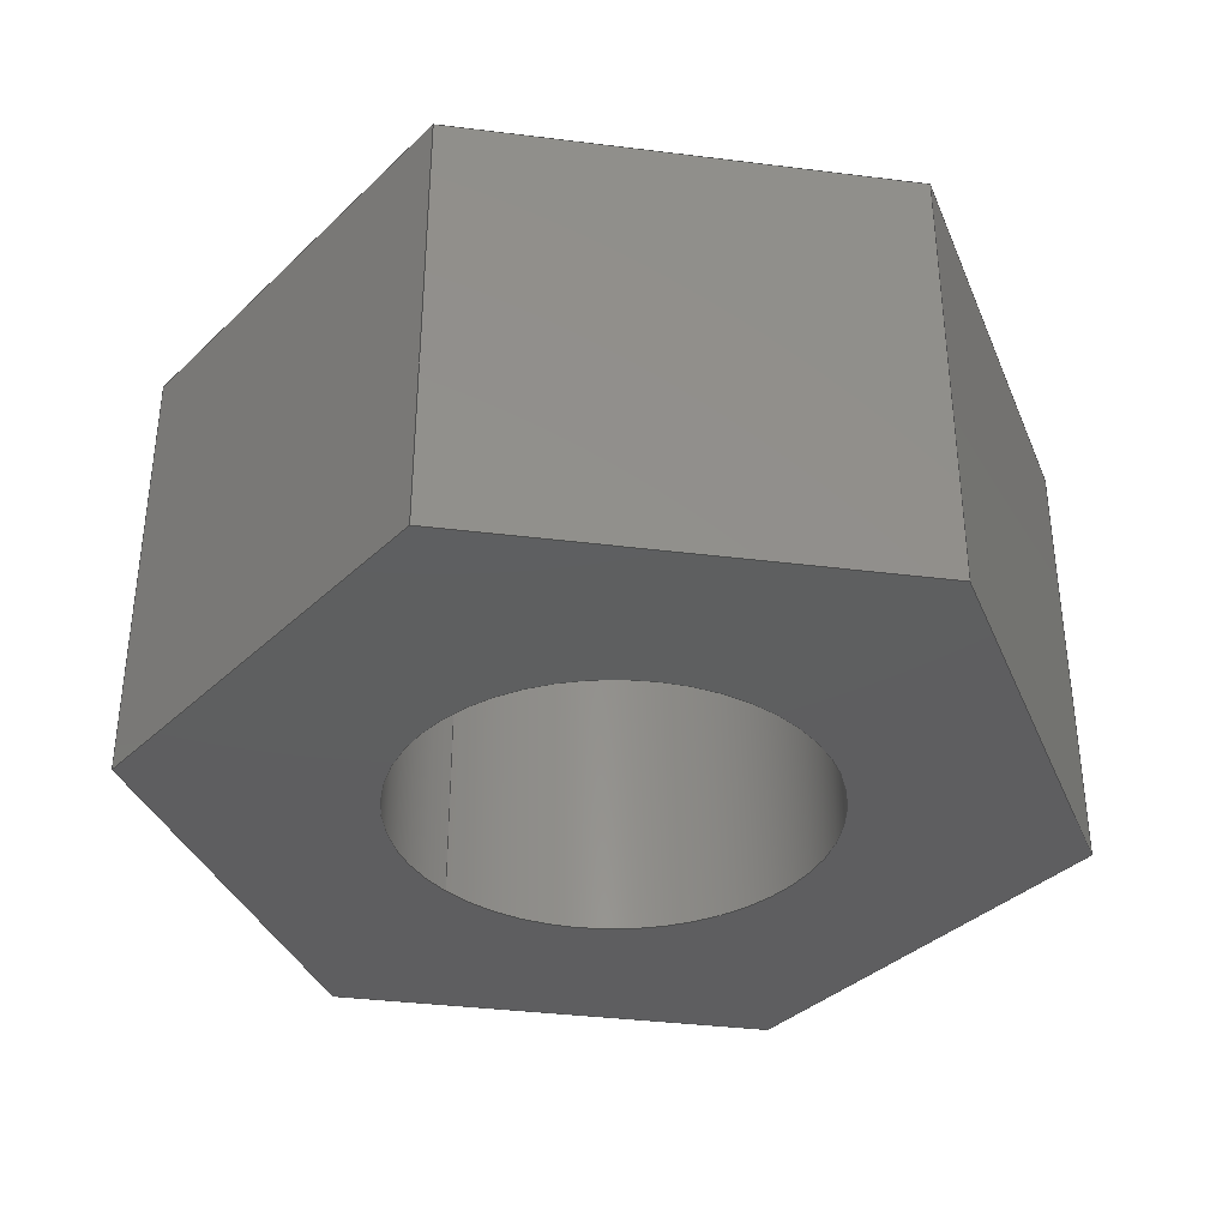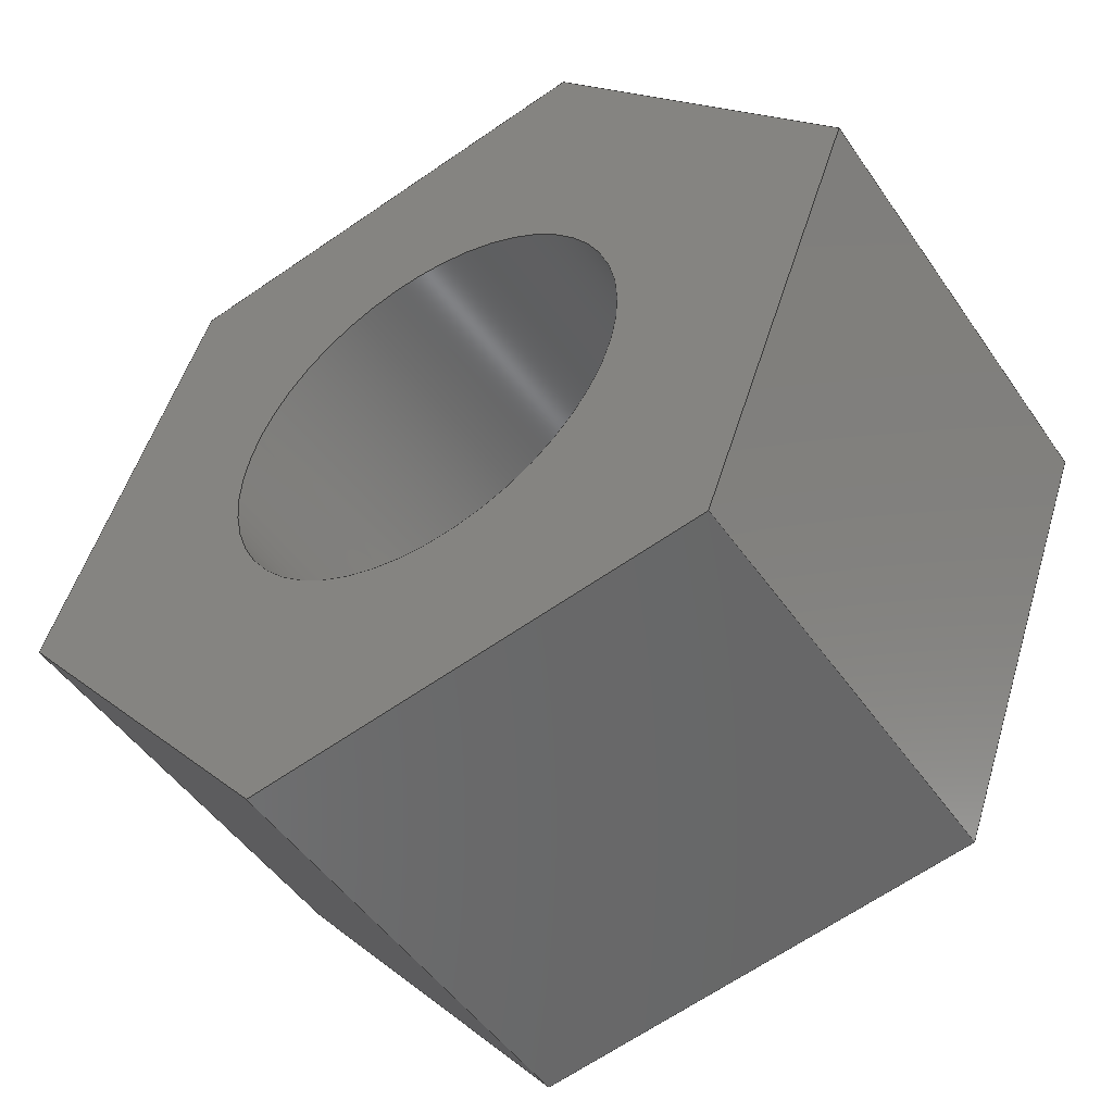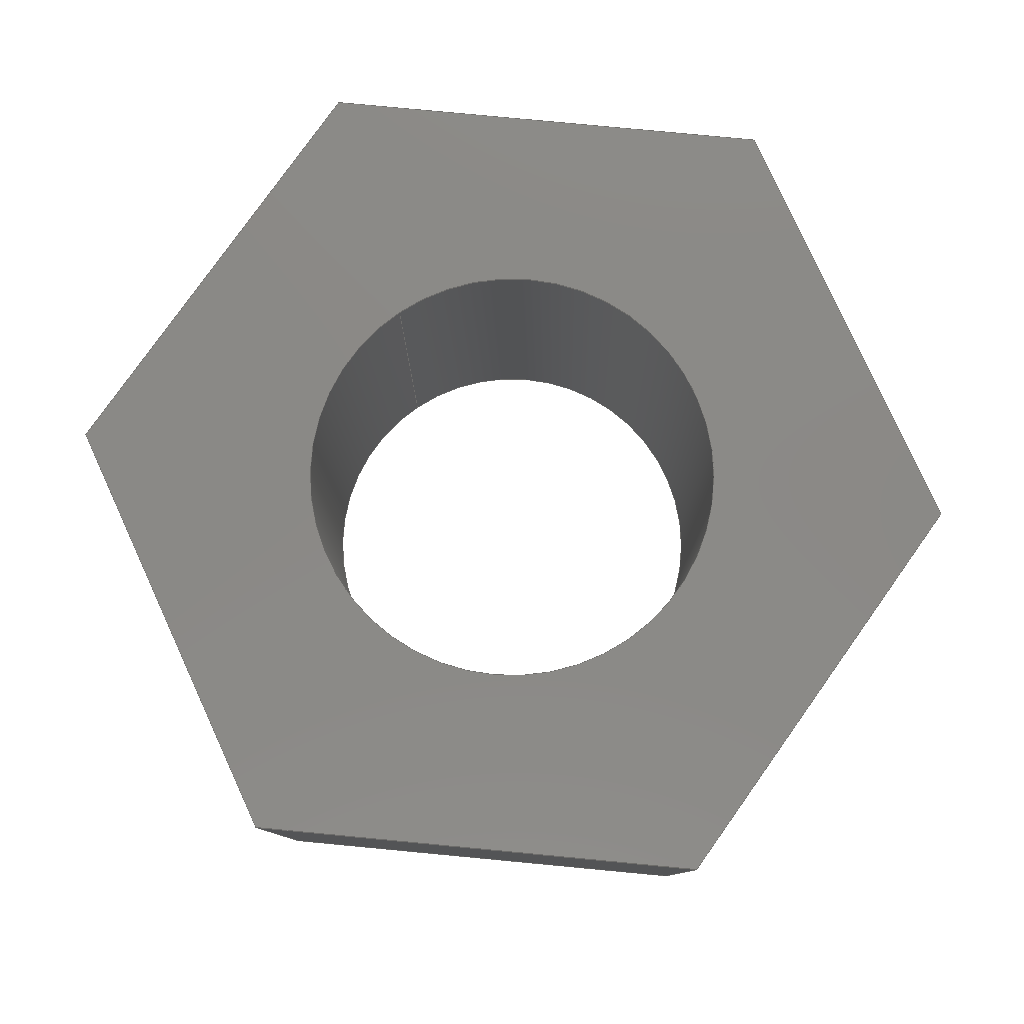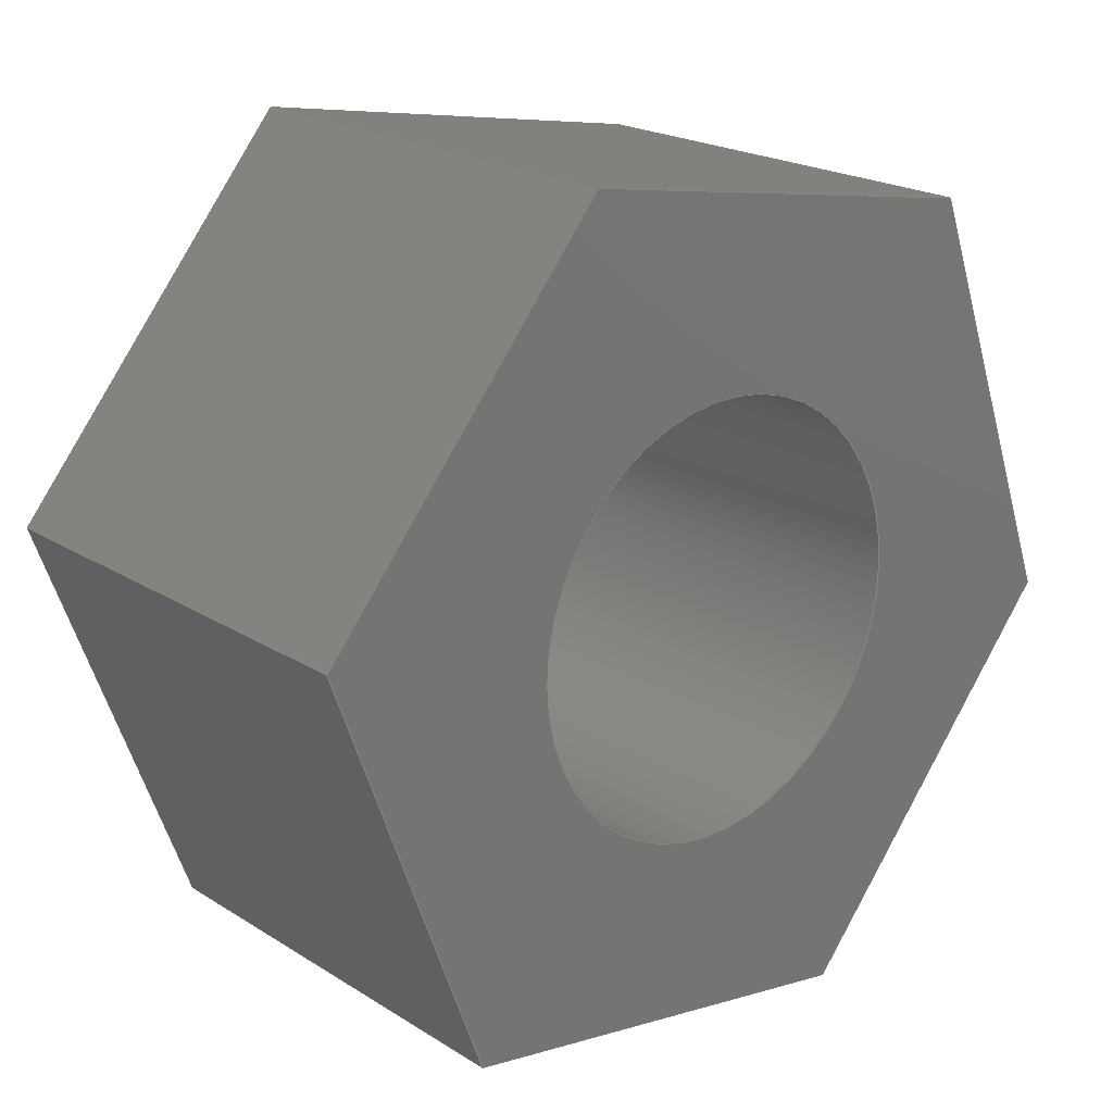
<metadata>
{"format":"step","ext":"step","renderer":"f3d","projection":"perspective","resolution":1024,"background":"white","views":[{"elev":-36.4,"azim":-139.1,"up":"+Y"},{"elev":-49.2,"azim":33.2,"up":"+Z"},{"elev":79.8,"azim":-124.4,"up":"+Y"},{"elev":20.9,"azim":138.2,"up":"+Z"}]}
</metadata>
<code>
ISO-10303-21;
DATA;
#1=MECHANICAL_DESIGN_GEOMETRIC_PRESENTATION_REPRESENTATION('',(#4),#279);
#2=SHAPE_REPRESENTATION_RELATIONSHIP('SRR','None',#286,#3);
#3=ADVANCED_BREP_SHAPE_REPRESENTATION('',(#5),#278);
#4=STYLED_ITEM('',(#295),#5);
#5=MANIFOLD_SOLID_BREP('Body1',#163);
#6=FACE_BOUND('',#33,.T.);
#7=FACE_BOUND('',#35,.T.);
#8=PLANE('',#180);
#9=PLANE('',#181);
#10=PLANE('',#182);
#11=PLANE('',#183);
#12=PLANE('',#184);
#13=PLANE('',#185);
#14=PLANE('',#186);
#15=PLANE('',#187);
#16=FACE_OUTER_BOUND('',#25,.T.);
#17=FACE_OUTER_BOUND('',#26,.T.);
#18=FACE_OUTER_BOUND('',#27,.T.);
#19=FACE_OUTER_BOUND('',#28,.T.);
#20=FACE_OUTER_BOUND('',#29,.T.);
#21=FACE_OUTER_BOUND('',#30,.T.);
#22=FACE_OUTER_BOUND('',#31,.T.);
#23=FACE_OUTER_BOUND('',#32,.T.);
#24=FACE_OUTER_BOUND('',#34,.T.);
#25=EDGE_LOOP('',(#111,#112,#113,#114));
#26=EDGE_LOOP('',(#115,#116,#117,#118));
#27=EDGE_LOOP('',(#119,#120,#121,#122));
#28=EDGE_LOOP('',(#123,#124,#125,#126));
#29=EDGE_LOOP('',(#127,#128,#129,#130));
#30=EDGE_LOOP('',(#131,#132,#133,#134));
#31=EDGE_LOOP('',(#135,#136,#137,#138));
#32=EDGE_LOOP('',(#139,#140,#141,#142,#143,#144));
#33=EDGE_LOOP('',(#145));
#34=EDGE_LOOP('',(#146,#147,#148,#149,#150,#151));
#35=EDGE_LOOP('',(#152));
#36=LINE('',#236,#55);
#37=LINE('',#241,#56);
#38=LINE('',#243,#57);
#39=LINE('',#245,#58);
#40=LINE('',#246,#59);
#41=LINE('',#249,#60);
#42=LINE('',#251,#61);
#43=LINE('',#252,#62);
#44=LINE('',#255,#63);
#45=LINE('',#257,#64);
#46=LINE('',#258,#65);
#47=LINE('',#261,#66);
#48=LINE('',#263,#67);
#49=LINE('',#264,#68);
#50=LINE('',#267,#69);
#51=LINE('',#269,#70);
#52=LINE('',#270,#71);
#53=LINE('',#272,#72);
#54=LINE('',#273,#73);
#55=VECTOR('',#194,2.121);
#56=VECTOR('',#199,1);
#57=VECTOR('',#200,1);
#58=VECTOR('',#201,1);
#59=VECTOR('',#202,1);
#60=VECTOR('',#205,1);
#61=VECTOR('',#206,1);
#62=VECTOR('',#207,1);
#63=VECTOR('',#210,1);
#64=VECTOR('',#211,1);
#65=VECTOR('',#212,1);
#66=VECTOR('',#215,1);
#67=VECTOR('',#216,1);
#68=VECTOR('',#217,1);
#69=VECTOR('',#220,1);
#70=VECTOR('',#221,1);
#71=VECTOR('',#222,1);
#72=VECTOR('',#225,1);
#73=VECTOR('',#226,1);
#74=CIRCLE('',#178,2.121);
#75=CIRCLE('',#179,2.121);
#76=VERTEX_POINT('',#233);
#77=VERTEX_POINT('',#235);
#78=VERTEX_POINT('',#239);
#79=VERTEX_POINT('',#240);
#80=VERTEX_POINT('',#242);
#81=VERTEX_POINT('',#244);
#82=VERTEX_POINT('',#248);
#83=VERTEX_POINT('',#250);
#84=VERTEX_POINT('',#254);
#85=VERTEX_POINT('',#256);
#86=VERTEX_POINT('',#260);
#87=VERTEX_POINT('',#262);
#88=VERTEX_POINT('',#266);
#89=VERTEX_POINT('',#268);
#90=EDGE_CURVE('',#76,#76,#74,.T.);
#91=EDGE_CURVE('',#76,#77,#36,.T.);
#92=EDGE_CURVE('',#77,#77,#75,.T.);
#93=EDGE_CURVE('',#78,#79,#37,.T.);
#94=EDGE_CURVE('',#79,#80,#38,.T.);
#95=EDGE_CURVE('',#81,#80,#39,.T.);
#96=EDGE_CURVE('',#78,#81,#40,.T.);
#97=EDGE_CURVE('',#82,#78,#41,.T.);
#98=EDGE_CURVE('',#83,#81,#42,.T.);
#99=EDGE_CURVE('',#82,#83,#43,.T.);
#100=EDGE_CURVE('',#84,#82,#44,.T.);
#101=EDGE_CURVE('',#85,#83,#45,.T.);
#102=EDGE_CURVE('',#84,#85,#46,.T.);
#103=EDGE_CURVE('',#86,#84,#47,.T.);
#104=EDGE_CURVE('',#87,#85,#48,.T.);
#105=EDGE_CURVE('',#86,#87,#49,.T.);
#106=EDGE_CURVE('',#88,#86,#50,.T.);
#107=EDGE_CURVE('',#89,#87,#51,.T.);
#108=EDGE_CURVE('',#88,#89,#52,.T.);
#109=EDGE_CURVE('',#79,#88,#53,.T.);
#110=EDGE_CURVE('',#80,#89,#54,.T.);
#111=ORIENTED_EDGE('',*,*,#90,.F.);
#112=ORIENTED_EDGE('',*,*,#91,.T.);
#113=ORIENTED_EDGE('',*,*,#92,.F.);
#114=ORIENTED_EDGE('',*,*,#91,.F.);
#115=ORIENTED_EDGE('',*,*,#93,.T.);
#116=ORIENTED_EDGE('',*,*,#94,.T.);
#117=ORIENTED_EDGE('',*,*,#95,.F.);
#118=ORIENTED_EDGE('',*,*,#96,.F.);
#119=ORIENTED_EDGE('',*,*,#97,.T.);
#120=ORIENTED_EDGE('',*,*,#96,.T.);
#121=ORIENTED_EDGE('',*,*,#98,.F.);
#122=ORIENTED_EDGE('',*,*,#99,.F.);
#123=ORIENTED_EDGE('',*,*,#100,.T.);
#124=ORIENTED_EDGE('',*,*,#99,.T.);
#125=ORIENTED_EDGE('',*,*,#101,.F.);
#126=ORIENTED_EDGE('',*,*,#102,.F.);
#127=ORIENTED_EDGE('',*,*,#103,.T.);
#128=ORIENTED_EDGE('',*,*,#102,.T.);
#129=ORIENTED_EDGE('',*,*,#104,.F.);
#130=ORIENTED_EDGE('',*,*,#105,.F.);
#131=ORIENTED_EDGE('',*,*,#106,.T.);
#132=ORIENTED_EDGE('',*,*,#105,.T.);
#133=ORIENTED_EDGE('',*,*,#107,.F.);
#134=ORIENTED_EDGE('',*,*,#108,.F.);
#135=ORIENTED_EDGE('',*,*,#109,.T.);
#136=ORIENTED_EDGE('',*,*,#108,.T.);
#137=ORIENTED_EDGE('',*,*,#110,.F.);
#138=ORIENTED_EDGE('',*,*,#94,.F.);
#139=ORIENTED_EDGE('',*,*,#110,.T.);
#140=ORIENTED_EDGE('',*,*,#107,.T.);
#141=ORIENTED_EDGE('',*,*,#104,.T.);
#142=ORIENTED_EDGE('',*,*,#101,.T.);
#143=ORIENTED_EDGE('',*,*,#98,.T.);
#144=ORIENTED_EDGE('',*,*,#95,.T.);
#145=ORIENTED_EDGE('',*,*,#90,.T.);
#146=ORIENTED_EDGE('',*,*,#109,.F.);
#147=ORIENTED_EDGE('',*,*,#93,.F.);
#148=ORIENTED_EDGE('',*,*,#97,.F.);
#149=ORIENTED_EDGE('',*,*,#100,.F.);
#150=ORIENTED_EDGE('',*,*,#103,.F.);
#151=ORIENTED_EDGE('',*,*,#106,.F.);
#152=ORIENTED_EDGE('',*,*,#92,.T.);
#153=CYLINDRICAL_SURFACE('',#177,2.121);
#154=ADVANCED_FACE('',(#16),#153,.F.);
#155=ADVANCED_FACE('',(#17),#8,.T.);
#156=ADVANCED_FACE('',(#18),#9,.T.);
#157=ADVANCED_FACE('',(#19),#10,.T.);
#158=ADVANCED_FACE('',(#20),#11,.T.);
#159=ADVANCED_FACE('',(#21),#12,.T.);
#160=ADVANCED_FACE('',(#22),#13,.T.);
#161=ADVANCED_FACE('',(#23,#6),#14,.T.);
#162=ADVANCED_FACE('',(#24,#7),#15,.F.);
#163=CLOSED_SHELL('',(#154,#155,#156,#157,#158,#159,#160,#161,#162));
#164=DERIVED_UNIT_ELEMENT(#166,1);
#165=DERIVED_UNIT_ELEMENT(#281,3);
#166=(
MASS_UNIT()
NAMED_UNIT(*)
SI_UNIT(.KILO.,.GRAM.)
);
#167=DERIVED_UNIT((#164,#165));
#168=MEASURE_REPRESENTATION_ITEM('density measure',
POSITIVE_RATIO_MEASURE(7850),#167);
#169=PROPERTY_DEFINITION_REPRESENTATION(#174,#171);
#170=PROPERTY_DEFINITION_REPRESENTATION(#175,#172);
#171=REPRESENTATION('material name',(#173),#278);
#172=REPRESENTATION('density',(#168),#278);
#173=DESCRIPTIVE_REPRESENTATION_ITEM('Steel','Steel');
#174=PROPERTY_DEFINITION('material property','material name',#288);
#175=PROPERTY_DEFINITION('material property','density of part',#288);
#176=AXIS2_PLACEMENT_3D('placement',#231,#188,#189);
#177=AXIS2_PLACEMENT_3D('',#232,#190,#191);
#178=AXIS2_PLACEMENT_3D('',#234,#192,#193);
#179=AXIS2_PLACEMENT_3D('',#237,#195,#196);
#180=AXIS2_PLACEMENT_3D('',#238,#197,#198);
#181=AXIS2_PLACEMENT_3D('',#247,#203,#204);
#182=AXIS2_PLACEMENT_3D('',#253,#208,#209);
#183=AXIS2_PLACEMENT_3D('',#259,#213,#214);
#184=AXIS2_PLACEMENT_3D('',#265,#218,#219);
#185=AXIS2_PLACEMENT_3D('',#271,#223,#224);
#186=AXIS2_PLACEMENT_3D('',#274,#227,#228);
#187=AXIS2_PLACEMENT_3D('',#275,#229,#230);
#188=DIRECTION('axis',(0,0,1));
#189=DIRECTION('refdir',(1,0,0));
#190=DIRECTION('center_axis',(0,-1,0));
#191=DIRECTION('ref_axis',(-1,0,0));
#192=DIRECTION('center_axis',(0,-1,0));
#193=DIRECTION('ref_axis',(-1,0,0));
#194=DIRECTION('',(0,-1,0));
#195=DIRECTION('center_axis',(0,1,0));
#196=DIRECTION('ref_axis',(-1,0,0));
#197=DIRECTION('center_axis',(-0.1703,0,0.9854));
#198=DIRECTION('ref_axis',(0.9854,0,0.1703));
#199=DIRECTION('',(0.9854,0,0.1703));
#200=DIRECTION('',(0,1,0));
#201=DIRECTION('',(0.9854,0,0.1703));
#202=DIRECTION('',(0,1,0));
#203=DIRECTION('center_axis',(-0.9385,0,0.3452));
#204=DIRECTION('ref_axis',(0.3452,0,0.9385));
#205=DIRECTION('',(0.3452,0,0.9385));
#206=DIRECTION('',(0.3452,0,0.9385));
#207=DIRECTION('',(0,1,0));
#208=DIRECTION('center_axis',(-0.7682,0,-0.6402));
#209=DIRECTION('ref_axis',(-0.6402,0,0.7682));
#210=DIRECTION('',(-0.6402,0,0.7682));
#211=DIRECTION('',(-0.6402,0,0.7682));
#212=DIRECTION('',(0,1,0));
#213=DIRECTION('center_axis',(0.1703,0,-0.9854));
#214=DIRECTION('ref_axis',(-0.9854,0,-0.1703));
#215=DIRECTION('',(-0.9854,0,-0.1703));
#216=DIRECTION('',(-0.9854,0,-0.1703));
#217=DIRECTION('',(0,1,0));
#218=DIRECTION('center_axis',(0.9385,0,-0.3452));
#219=DIRECTION('ref_axis',(-0.3452,0,-0.9385));
#220=DIRECTION('',(-0.3452,0,-0.9385));
#221=DIRECTION('',(-0.3452,0,-0.9385));
#222=DIRECTION('',(0,1,0));
#223=DIRECTION('center_axis',(0.7682,0,0.6402));
#224=DIRECTION('ref_axis',(0.6402,0,-0.7682));
#225=DIRECTION('',(0.6402,0,-0.7682));
#226=DIRECTION('',(0.6402,0,-0.7682));
#227=DIRECTION('center_axis',(0,1,0));
#228=DIRECTION('ref_axis',(0,0,1));
#229=DIRECTION('center_axis',(0,1,0));
#230=DIRECTION('ref_axis',(1,0,0));
#231=CARTESIAN_POINT('',(0,0,0));
#232=CARTESIAN_POINT('Origin',(0,4.5,0));
#233=CARTESIAN_POINT('',(2.121,4.5,-2.598e-16));
#234=CARTESIAN_POINT('Origin',(0,4.5,0));
#235=CARTESIAN_POINT('',(2.121,0,-2.598e-16));
#236=CARTESIAN_POINT('',(2.121,4.5,2.598e-16));
#237=CARTESIAN_POINT('Origin',(0,0,0));
#238=CARTESIAN_POINT('Origin',(-2.887,0,3.464));
#239=CARTESIAN_POINT('',(-2.887,0,3.464));
#240=CARTESIAN_POINT('',(1.557,0,4.232));
#241=CARTESIAN_POINT('',(-2.887,0,3.464));
#242=CARTESIAN_POINT('',(1.557,4.5,4.232));
#243=CARTESIAN_POINT('',(1.557,0,4.232));
#244=CARTESIAN_POINT('',(-2.887,4.5,3.464));
#245=CARTESIAN_POINT('',(-2.887,4.5,3.464));
#246=CARTESIAN_POINT('',(-2.887,0,3.464));
#247=CARTESIAN_POINT('Origin',(-4.443,0,-0.7679));
#248=CARTESIAN_POINT('',(-4.443,0,-0.7679));
#249=CARTESIAN_POINT('',(-4.443,0,-0.7679));
#250=CARTESIAN_POINT('',(-4.443,4.5,-0.7679));
#251=CARTESIAN_POINT('',(-4.443,4.5,-0.7679));
#252=CARTESIAN_POINT('',(-4.443,0,-0.7679));
#253=CARTESIAN_POINT('Origin',(-1.557,0,-4.232));
#254=CARTESIAN_POINT('',(-1.557,0,-4.232));
#255=CARTESIAN_POINT('',(-1.557,0,-4.232));
#256=CARTESIAN_POINT('',(-1.557,4.5,-4.232));
#257=CARTESIAN_POINT('',(-1.557,4.5,-4.232));
#258=CARTESIAN_POINT('',(-1.557,0,-4.232));
#259=CARTESIAN_POINT('Origin',(2.887,0,-3.464));
#260=CARTESIAN_POINT('',(2.887,0,-3.464));
#261=CARTESIAN_POINT('',(2.887,0,-3.464));
#262=CARTESIAN_POINT('',(2.887,4.5,-3.464));
#263=CARTESIAN_POINT('',(2.887,4.5,-3.464));
#264=CARTESIAN_POINT('',(2.887,0,-3.464));
#265=CARTESIAN_POINT('Origin',(4.443,0,0.7679));
#266=CARTESIAN_POINT('',(4.443,0,0.7679));
#267=CARTESIAN_POINT('',(4.443,0,0.7679));
#268=CARTESIAN_POINT('',(4.443,4.5,0.7679));
#269=CARTESIAN_POINT('',(4.443,4.5,0.7679));
#270=CARTESIAN_POINT('',(4.443,0,0.7679));
#271=CARTESIAN_POINT('Origin',(1.557,0,4.232));
#272=CARTESIAN_POINT('',(1.557,0,4.232));
#273=CARTESIAN_POINT('',(1.557,4.5,4.232));
#274=CARTESIAN_POINT('Origin',(8.882e-16,4.5,0));
#275=CARTESIAN_POINT('Origin',(8.882e-16,0,0));
#276=UNCERTAINTY_MEASURE_WITH_UNIT(LENGTH_MEASURE(0.001),#280,
'DISTANCE_ACCURACY_VALUE',
'Maximum model space distance between geometric entities at asserted c
onnectivities');
#277=UNCERTAINTY_MEASURE_WITH_UNIT(LENGTH_MEASURE(0.001),#280,
'DISTANCE_ACCURACY_VALUE',
'Maximum model space distance between geometric entities at asserted c
onnectivities');
#278=(
GEOMETRIC_REPRESENTATION_CONTEXT(3)
GLOBAL_UNCERTAINTY_ASSIGNED_CONTEXT((#276))
GLOBAL_UNIT_ASSIGNED_CONTEXT((#280,#282,#283))
REPRESENTATION_CONTEXT('','3D')
);
#279=(
GEOMETRIC_REPRESENTATION_CONTEXT(3)
GLOBAL_UNCERTAINTY_ASSIGNED_CONTEXT((#277))
GLOBAL_UNIT_ASSIGNED_CONTEXT((#280,#282,#283))
REPRESENTATION_CONTEXT('','3D')
);
#280=(
LENGTH_UNIT()
NAMED_UNIT(*)
SI_UNIT(.CENTI.,.METRE.)
);
#281=(
LENGTH_UNIT()
NAMED_UNIT(*)
SI_UNIT($,.METRE.)
);
#282=(
NAMED_UNIT(*)
PLANE_ANGLE_UNIT()
SI_UNIT($,.RADIAN.)
);
#283=(
NAMED_UNIT(*)
SI_UNIT($,.STERADIAN.)
SOLID_ANGLE_UNIT()
);
#284=SHAPE_DEFINITION_REPRESENTATION(#285,#286);
#285=PRODUCT_DEFINITION_SHAPE('',$,#288);
#286=SHAPE_REPRESENTATION('',(#176),#278);
#287=PRODUCT_DEFINITION_CONTEXT('part definition',#292,'design');
#288=PRODUCT_DEFINITION('Untitled','Untitled',#289,#287);
#289=PRODUCT_DEFINITION_FORMATION('',$,#294);
#290=PRODUCT_RELATED_PRODUCT_CATEGORY('Untitled','Untitled',(#294));
#291=APPLICATION_PROTOCOL_DEFINITION('international standard',
'automotive_design',2009,#292);
#292=APPLICATION_CONTEXT(
'Core Data for Automotive Mechanical Design Process');
#293=PRODUCT_CONTEXT('part definition',#292,'mechanical');
#294=PRODUCT('Untitled','Untitled',$,(#293));
#295=PRESENTATION_STYLE_ASSIGNMENT((#296));
#296=SURFACE_STYLE_USAGE(.BOTH.,#297);
#297=SURFACE_SIDE_STYLE('',(#298));
#298=SURFACE_STYLE_FILL_AREA(#299);
#299=FILL_AREA_STYLE('Steel - Satin',(#300));
#300=FILL_AREA_STYLE_COLOUR('Steel - Satin',#301);
#301=COLOUR_RGB('Steel - Satin',0.6275,0.6275,0.6275);
ENDSEC;
END-ISO-10303-21;

</code>
